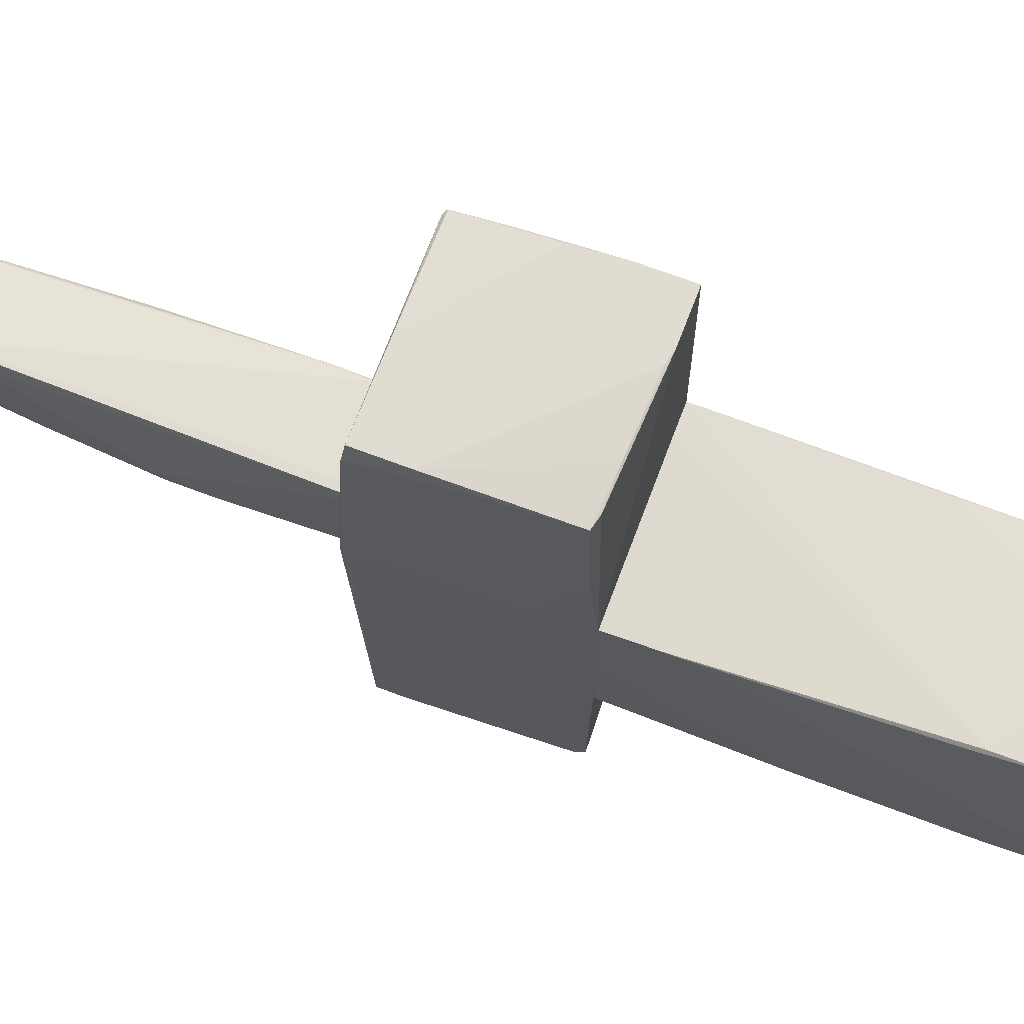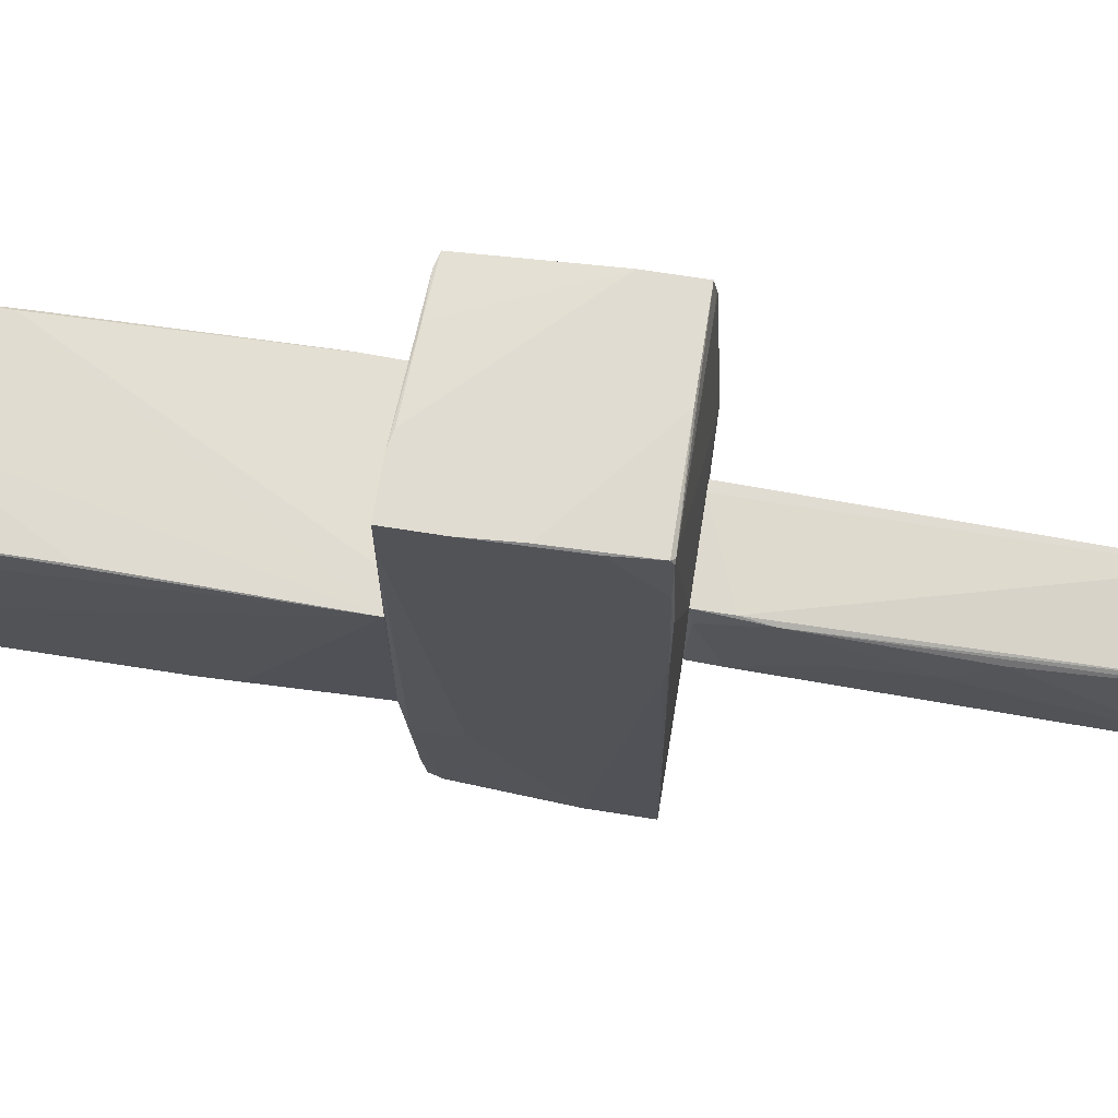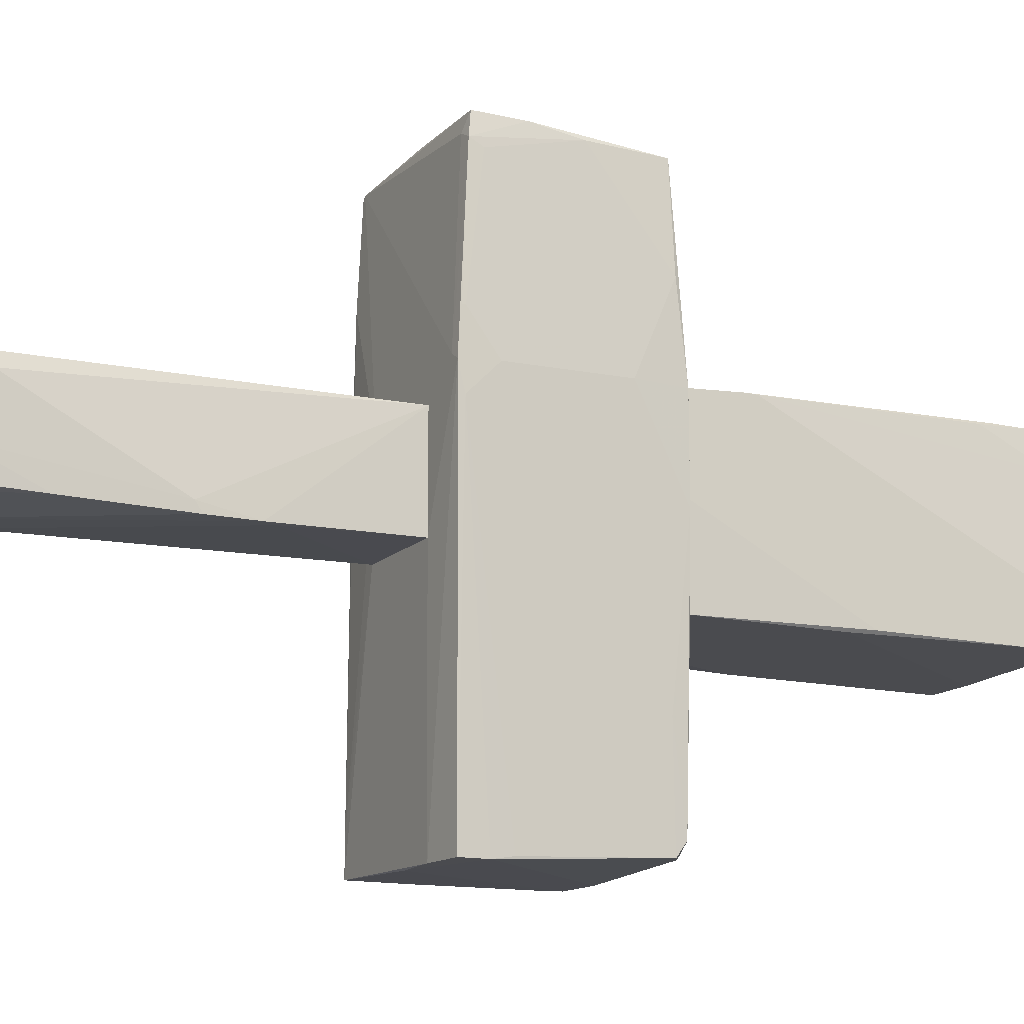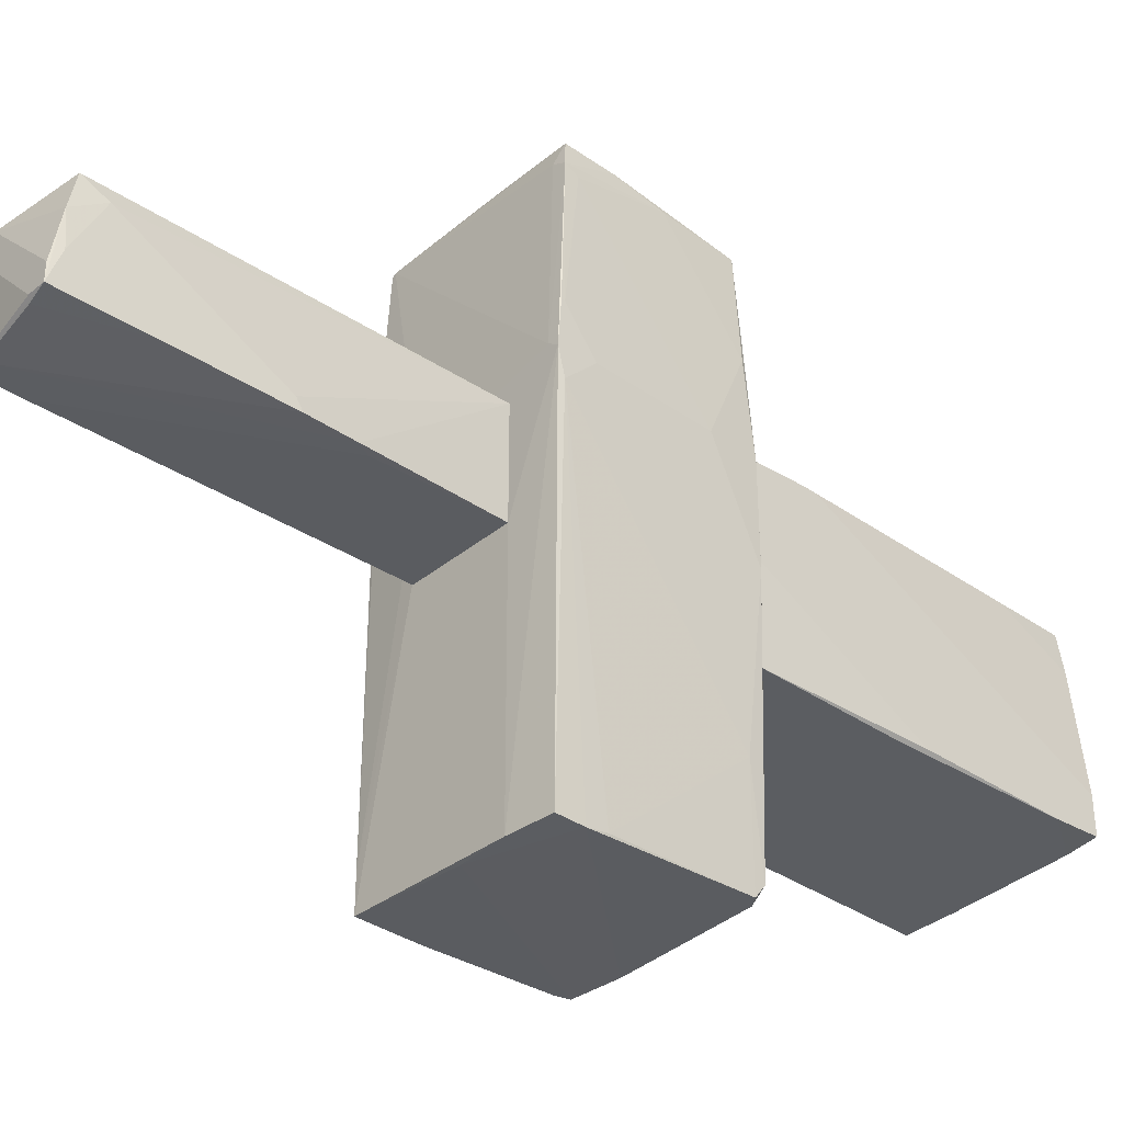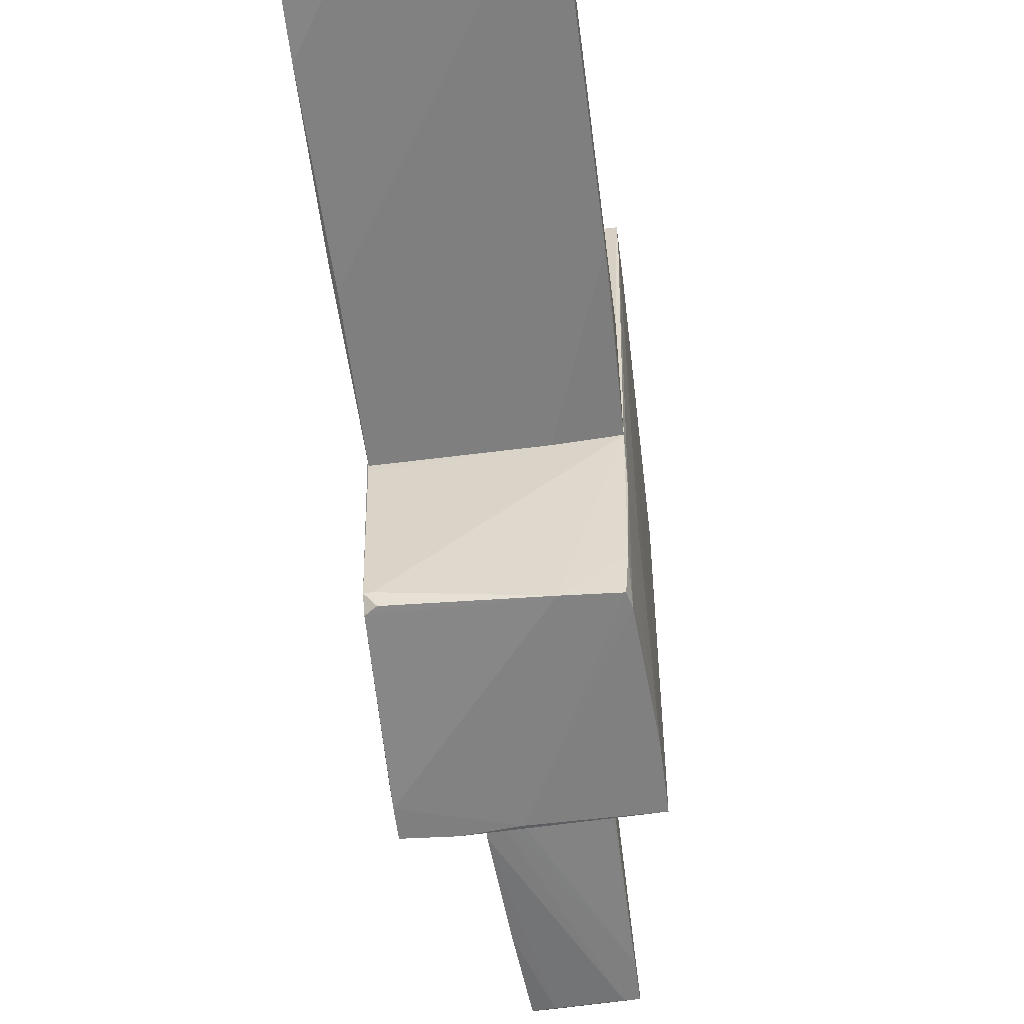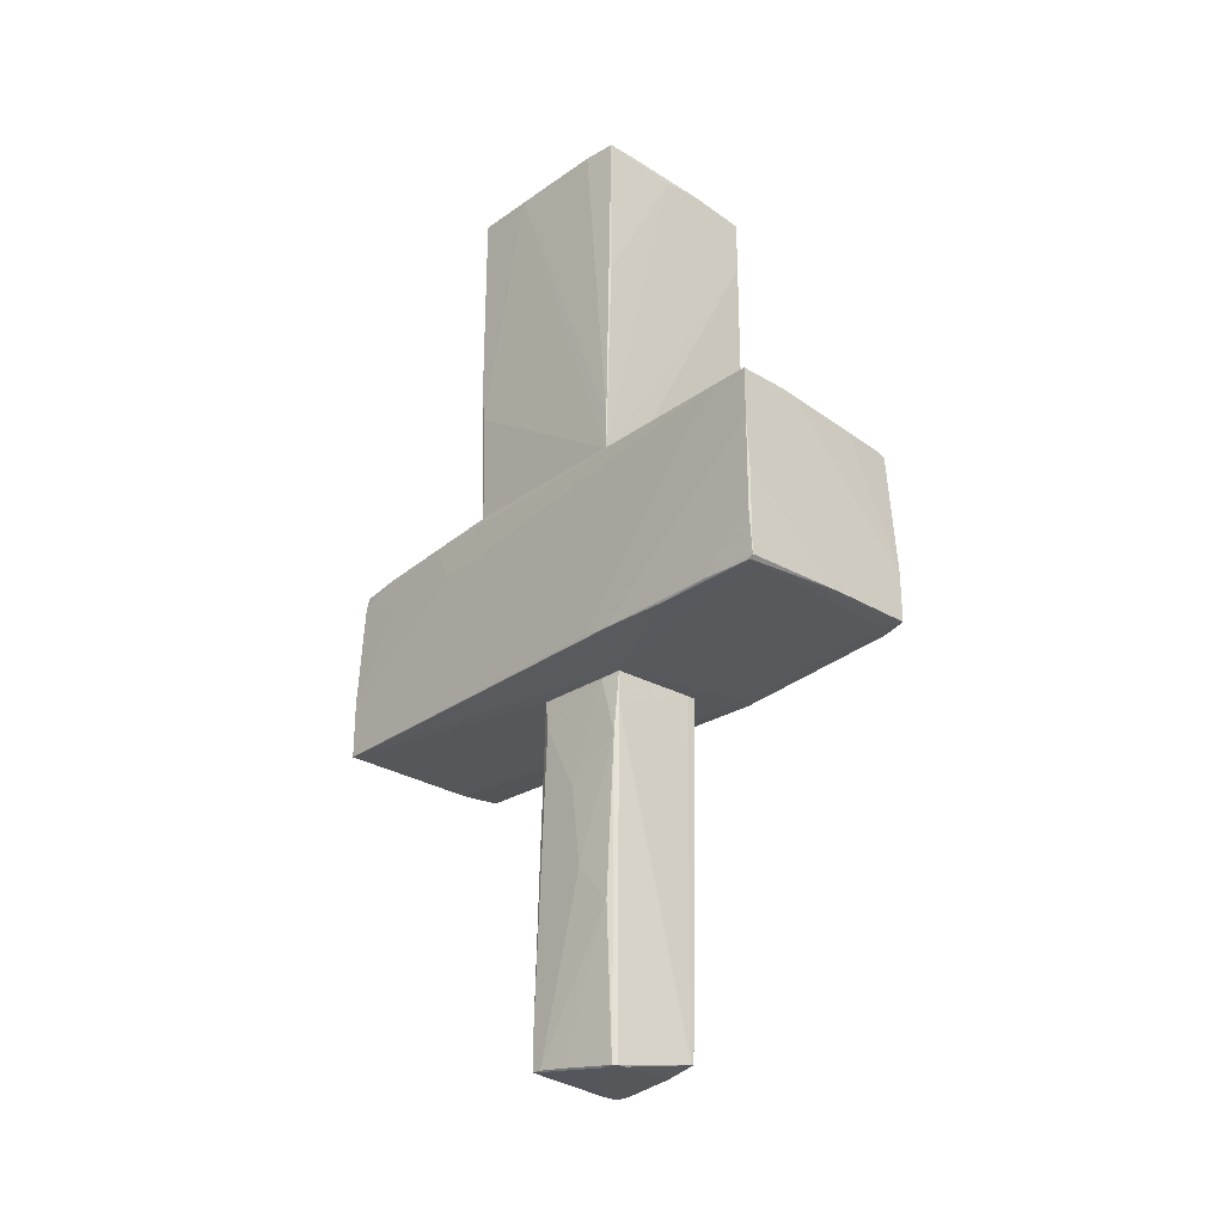
<metadata>
{"format":"obj","ext":"obj","renderer":"f3d","projection":"perspective","resolution":1024,"background":"white","views":[{"elev":69.2,"azim":110.8,"up":"+Z"},{"elev":69.2,"azim":-81.0,"up":"+Z"},{"elev":-14.3,"azim":62.9,"up":"+Z"},{"elev":-35.6,"azim":47.4,"up":"+Z"},{"elev":-59.7,"azim":-172.6,"up":"+Z"},{"elev":-27.3,"azim":-42.7,"up":"+Y"}]}
</metadata>
<code>
o convex_0
v -0.5011 -5.621 -0.1243
v 0.578 -1.665 0.6309
v 0.4701 -1.665 0.6309
v -0.5011 -1.665 -0.4841
v 0.6139 -3.608 -0.5201
v 0.506 -5.55 0.5948
v -0.465 -1.665 0.5948
v 0.2542 -5.657 -0.4841
v 0.578 -1.665 -0.4841
v -0.3932 -5.694 0.4869
v -0.537 -5.585 -0.556
v 0.4701 -5.694 -0.4481
v -0.537 -3.644 0.09122
v -0.5011 -4.075 0.4509
v 0.5419 -5.298 0.4509
v -0.537 -1.989 -0.4122
v 0.6139 -3.104 -0.5201
v -0.5011 -2.349 0.5589
v -0.465 -2.025 0.5948
v -0.4291 -5.694 0.4509
v -0.537 -5.154 -0.556
v 0.506 -5.585 -0.1244
v 0.6139 -3.68 -0.4122
v -0.3932 -5.585 -0.556
v 0.506 -5.621 0.2352
v -0.5011 -1.702 0.379
v 0.5419 -2.96 -0.5201
v 0.4701 -5.55 0.5948
v 0.2903 -5.694 -0.4481
v -0.537 -5.585 -0.4481
v -0.537 -2.781 -0.01648
v -0.2852 -5.694 0.4869
v -0.4291 -5.694 0.3071
v 0.5419 -4.794 -0.4841
v 0.4701 -5.694 -0.2683
f 25 32 35
f 3 2 4
f 2 3 6
f 3 4 7
f 4 2 9
f 2 6 15
f 11 13 16
f 9 2 17
f 13 14 18
f 3 7 19
f 7 18 19
f 18 10 19
f 12 10 20
f 14 1 20
f 10 18 20
f 18 14 20
f 16 4 21
f 11 16 21
f 15 22 23
f 2 15 23
f 17 2 23
f 5 17 23
f 5 8 24
f 8 12 24
f 12 11 24
f 17 5 24
f 11 21 24
f 21 17 24
f 15 6 25
f 12 22 25
f 22 15 25
f 7 4 26
f 4 16 26
f 18 7 26
f 4 9 27
f 9 17 27
f 21 4 27
f 17 21 27
f 6 3 28
f 10 6 28
f 3 19 28
f 19 10 28
f 11 12 29
f 12 20 29
f 13 11 30
f 14 13 30
f 1 14 30
f 20 1 30
f 11 20 30
f 16 13 31
f 13 18 31
f 26 16 31
f 18 26 31
f 6 10 32
f 10 12 32
f 25 6 32
f 20 11 33
f 11 29 33
f 29 20 33
f 8 5 34
f 12 8 34
f 22 12 34
f 23 22 34
f 5 23 34
f 12 25 35
f 32 12 35
o convex_1
v -1.041 0.02551 -2.462
v 1.118 -1.593 1.35
v 1.118 -1.629 1.35
v -1.113 0.4931 3.076
v 0.9735 0.4931 -2.858
v -1.077 -1.629 -3.074
v -1.041 -1.557 2.969
v 1.01 0.3853 3.004
v 1.01 -1.593 -3.11
v -0.9685 0.3851 -3.074
v 1.046 -1.521 3.076
v 1.046 0.529 0.9542
v -1.041 0.5292 -0.9517
v -0.4649 -1.665 0.5939
v -1.113 -1.593 1.098
v 1.118 -1.665 0.8822
v 0.9735 0.3853 -3.002
v -1.041 -1.521 3.041
v 0.5419 -1.629 -3.11
v 1.046 0.529 -0.08805
v -1.077 -0.9814 -3.074
v -0.573 0.4929 3.076
v 1.082 -1.557 2.824
v 1.118 -1.269 0.9185
v -1.041 0.5292 1.026
v -0.4649 0.4211 -3.074
v 0.5779 -1.665 -0.4841
v -1.077 -0.01057 -1.491
v -1.113 -0.04666 3.076
v 1.082 -0.01057 0.9542
v 1.01 -1.305 -3.11
v 0.8657 0.4211 3.005
v 1.01 0.529 -1.059
v 1.046 -0.9812 3.076
v -1.113 0.4931 2.609
v 1.01 0.3492 -1.851
v 0.0743 -1.521 3.077
v -1.041 0.457 -1.743
v 0.03828 -1.593 -3.11
v 1.046 0.4211 1.926
v -1.077 -1.557 2.429
v -0.5009 -1.665 -0.4478
v 1.118 -1.593 0.5945
v -1.113 -1.557 0.7744
v -1.005 0.2412 -3.074
v 1.01 -1.665 0.9542
v 1.01 -1.089 -3.074
v -1.077 -1.593 1.926
v 1.046 -0.4421 3.004
v 0.4341 0.4211 3.041
v -1.077 -0.5858 3.076
v -1.005 -1.557 3.004
v 0.9377 -1.557 2.896
v 0.8657 0.4572 -3.002
v 1.082 -1.413 2.752
v -1.077 -1.053 3.041
v -0.3931 0.4572 3.077
v -1.005 0.4211 -2.606
v 0.9017 0.4931 -2.858
v -1.077 -1.629 -2.714
f 83 50 95
f 37 38 51
f 44 51 54
f 48 47 55
f 38 37 58
f 51 38 58
f 37 51 59
f 48 39 60
f 47 48 60
f 39 57 60
f 57 47 60
f 51 49 62
f 41 54 62
f 54 51 62
f 36 56 63
f 39 50 64
f 55 47 65
f 37 59 65
f 59 55 65
f 44 54 66
f 45 61 66
f 61 52 66
f 43 47 67
f 47 57 67
f 55 40 68
f 48 55 68
f 46 58 69
f 39 48 70
f 50 39 70
f 63 56 70
f 52 40 71
f 40 55 71
f 55 59 71
f 46 69 72
f 36 63 73
f 70 48 73
f 63 70 73
f 54 41 74
f 41 56 74
f 45 66 74
f 66 54 74
f 47 43 75
f 65 47 75
f 42 53 76
f 64 50 76
f 41 62 77
f 62 49 77
f 51 44 78
f 59 51 78
f 44 66 78
f 71 59 78
f 41 50 79
f 56 41 79
f 50 70 79
f 70 56 79
f 56 36 80
f 36 73 80
f 45 74 80
f 74 56 80
f 49 51 81
f 51 58 81
f 66 52 82
f 52 71 82
f 78 66 82
f 71 78 82
f 42 76 83
f 76 50 83
f 43 69 84
f 69 58 84
f 75 43 84
f 43 67 85
f 67 57 85
f 69 43 85
f 53 72 86
f 53 42 87
f 46 72 87
f 72 53 87
f 49 81 87
f 42 83 87
f 83 49 87
f 58 46 88
f 81 58 88
f 46 87 88
f 87 81 88
f 40 52 89
f 52 61 89
f 58 37 90
f 37 65 90
f 65 75 90
f 84 58 90
f 75 84 90
f 76 53 91
f 64 76 91
f 53 86 91
f 86 64 91
f 57 39 92
f 39 64 92
f 72 69 92
f 85 57 92
f 69 85 92
f 64 86 92
f 86 72 92
f 61 45 93
f 48 61 93
f 73 48 93
f 80 73 93
f 45 80 93
f 61 48 94
f 68 40 94
f 48 68 94
f 40 89 94
f 89 61 94
f 50 41 95
f 41 77 95
f 77 49 95
f 49 83 95
o convex_2
v 1.009 4.45 -0.448
v -1.077 1.788 -0.9517
v -1.04 0.5292 -0.9517
v -1.005 2.831 1.062
v 1.046 0.5292 0.9545
v 1.009 0.5292 -0.9878
v -1.077 4.45 -0.9878
v 0.9376 4.342 1.099
v -1.04 0.5292 1.026
v -1.005 4.486 1.062
v 1.046 4.45 -0.9157
v 1.046 3.946 -0.9517
v 1.046 1.069 0.9905
v -1.077 4.45 -0.34
v -0.465 0.5292 -0.9878
v 0.9376 3.73 1.099
v 1.046 4.45 -0.5201
v 0.2903 4.414 1.099
v -1.04 4.486 0.7025
v 1.046 0.5292 -0.01653
v 1.009 2.077 -0.9878
v -1.005 4.486 -0.34
v -0.5369 4.45 -0.9878
v 0.9735 4.378 0.7025
v -0.7168 0.5292 1.026
v 1.046 2.364 -0.9517
v -1.077 2.185 -0.9878
v -0.1773 4.378 1.099
v -0.7168 4.486 1.062
v 1.046 1.213 0.9905
v 0.7218 4.45 -0.9517
v 0.9376 4.378 0.9186
v 0.9735 3.586 1.062
v -1.04 0.925 1.026
f 114 109 129
f 100 98 101
f 97 98 104
f 98 100 104
f 104 99 105
f 106 100 107
f 100 106 108
f 102 97 109
f 97 104 109
f 101 98 110
f 102 101 110
f 108 103 111
f 108 106 112
f 111 103 113
f 102 109 114
f 100 101 115
f 107 100 115
f 101 102 116
f 107 101 116
f 114 105 117
f 102 114 117
f 116 102 118
f 102 117 118
f 104 100 120
f 100 108 120
f 111 104 120
f 108 111 120
f 101 107 121
f 115 101 121
f 107 115 121
f 98 97 122
f 97 102 122
f 110 98 122
f 102 110 122
f 99 104 123
f 105 99 123
f 104 111 123
f 113 105 123
f 111 113 123
f 96 112 124
f 112 106 124
f 113 96 124
f 105 113 124
f 106 117 124
f 117 105 124
f 103 108 125
f 108 112 125
f 112 119 125
f 106 107 126
f 107 116 126
f 117 106 126
f 116 118 126
f 118 117 126
f 112 96 127
f 96 113 127
f 113 103 127
f 103 119 127
f 119 112 127
f 119 103 128
f 103 125 128
f 125 119 128
f 104 105 129
f 109 104 129
f 105 114 129

</code>
